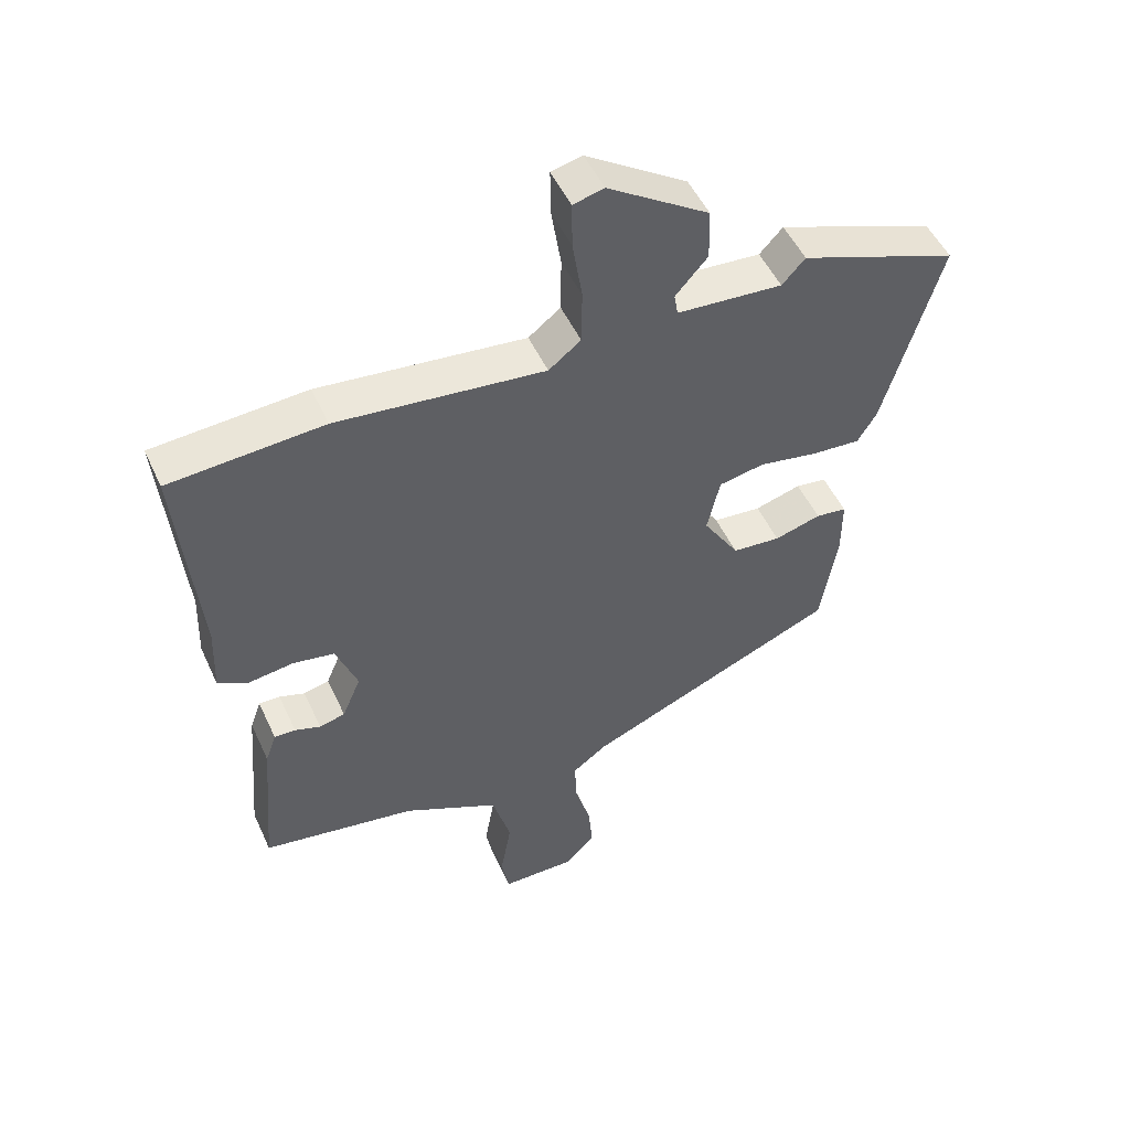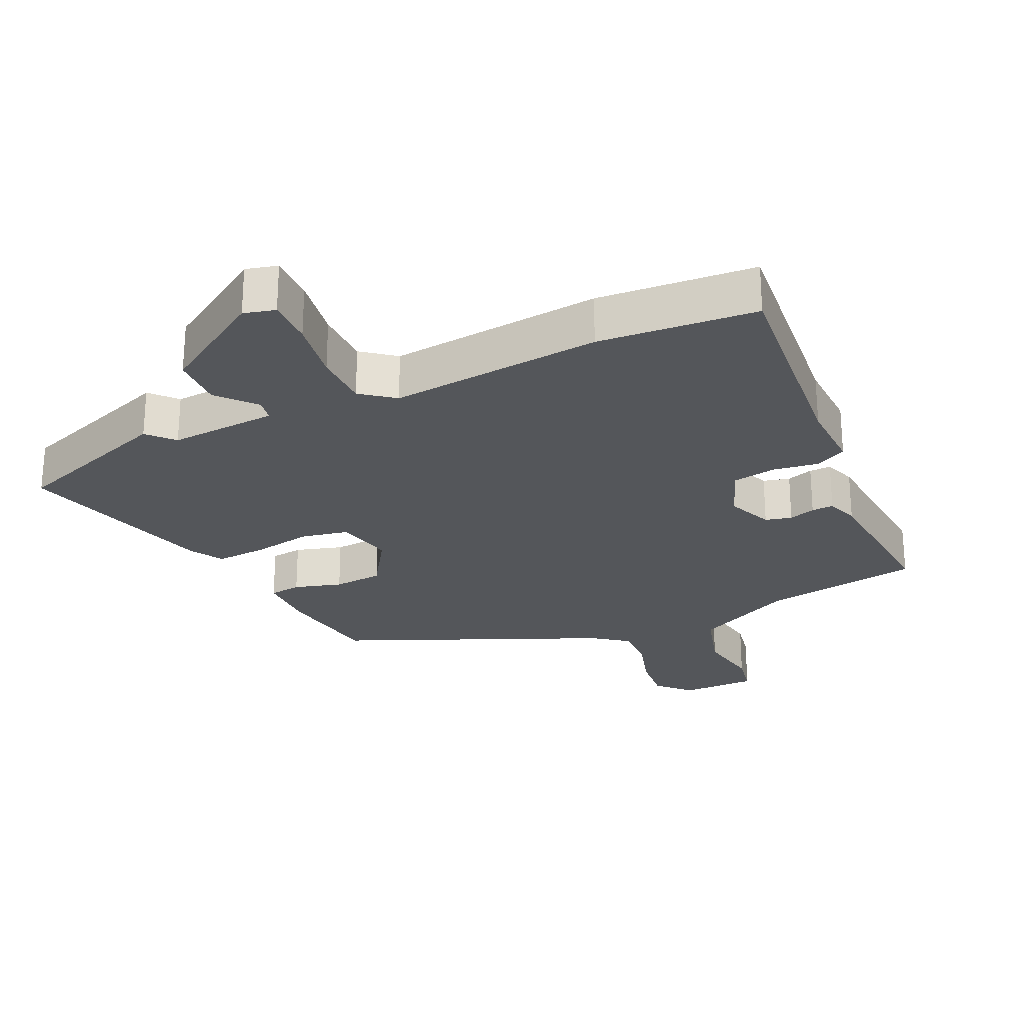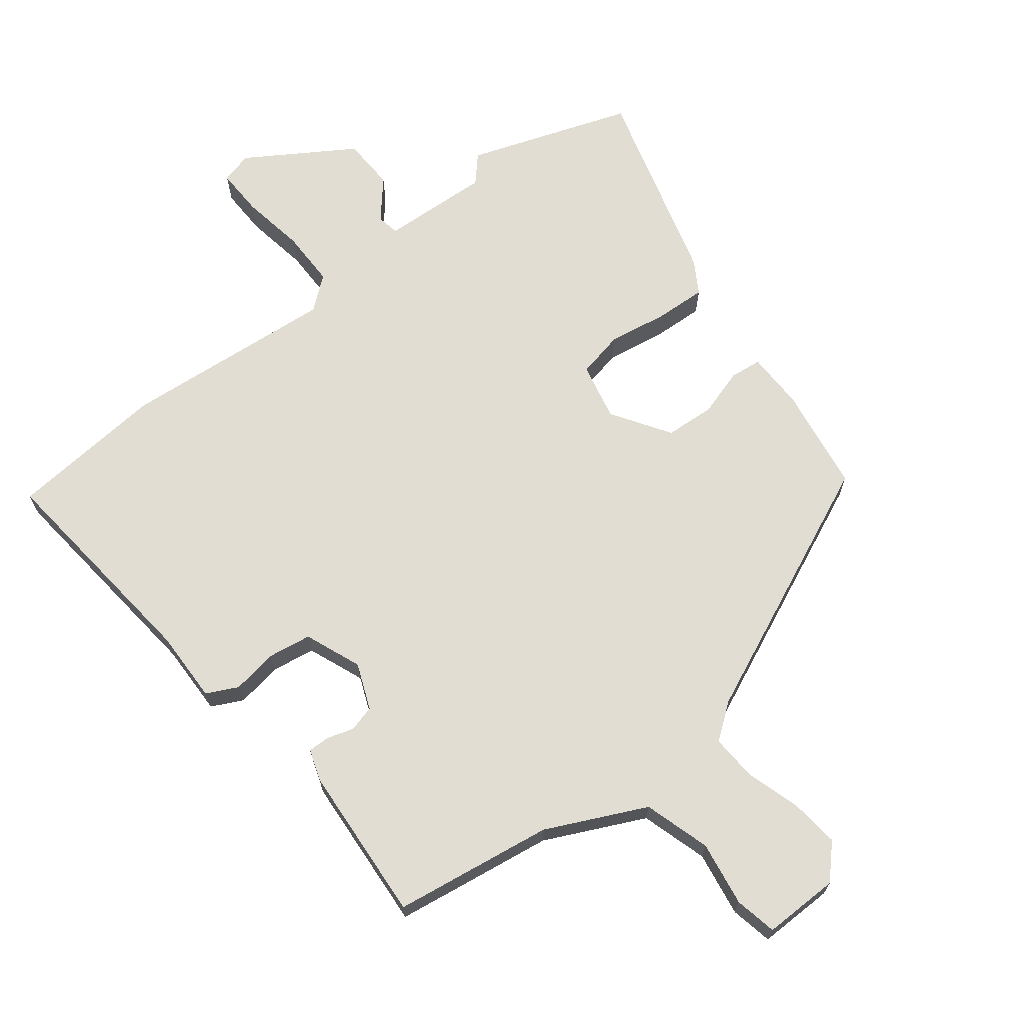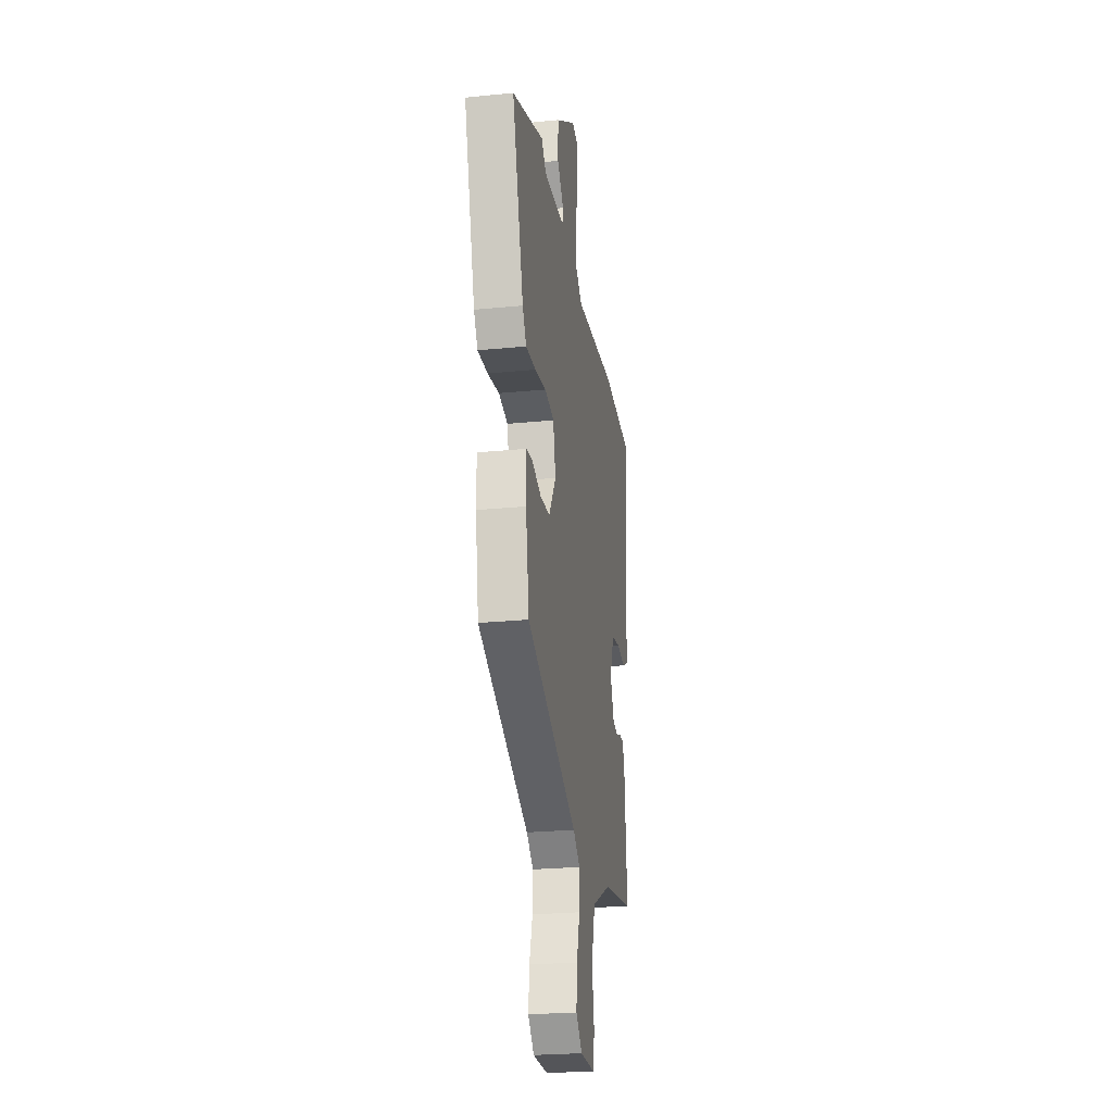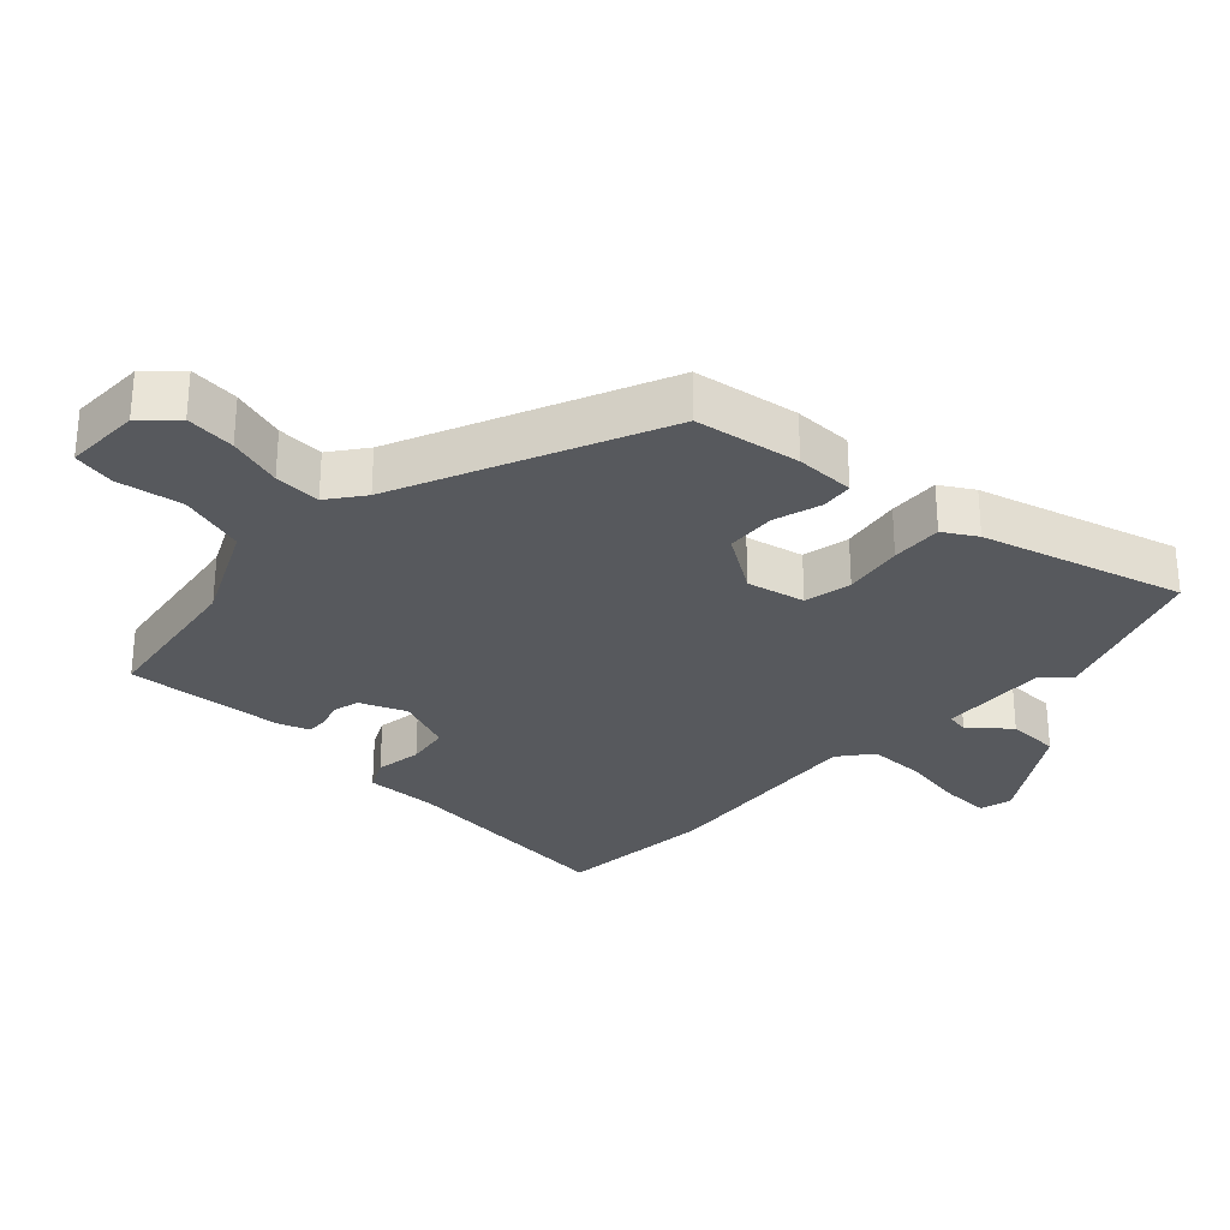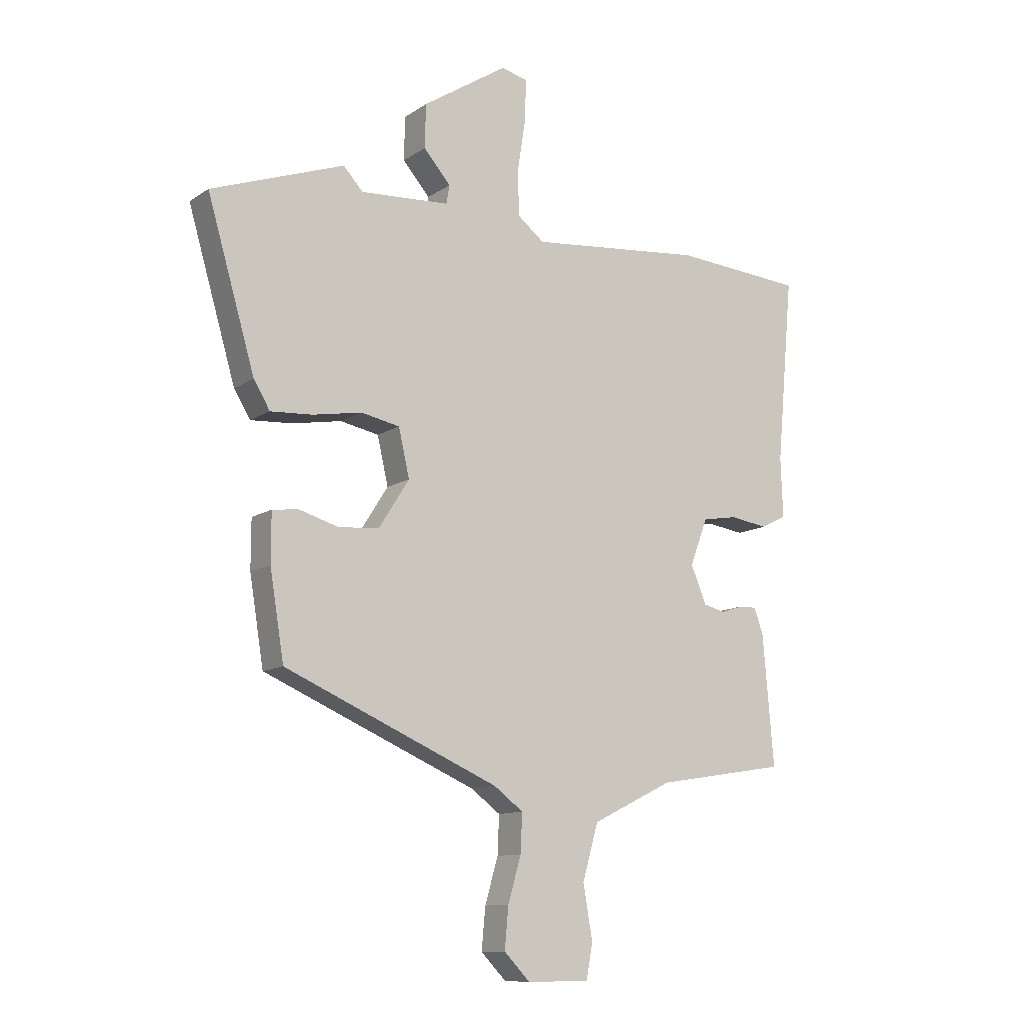
<metadata>
{"format":"obj","ext":"obj","renderer":"f3d","projection":"perspective","resolution":1024,"background":"white","views":[{"elev":50.3,"azim":155.9,"up":"+Z"},{"elev":-25.6,"azim":24.7,"up":"+Y"},{"elev":68.3,"azim":141.4,"up":"+Y"},{"elev":-24.8,"azim":-80.8,"up":"+Z"},{"elev":-29.2,"azim":-133.7,"up":"+Y"},{"elev":-11.5,"azim":-33.3,"up":"+Z"}]}
</metadata>
<code>
v 0.504 0.07 -0.414
v 0.263 0.07 -0.453
v 0.114 0.07 -0.526
v 0.085 0.07 -0.627
v 0.102 0.07 -0.725
v 0.09 0.07 -0.789
v -0.025 0.07 -0.789
v -0.072 0.07 -0.741
v -0.065 0.07 -0.666
v -0.041 0.07 -0.584
v -0.038 0.07 -0.514
v -0.092 0.07 -0.474
v -0.486 0.07 -0.305
v -0.512 0.07 -0.147
v -0.512 0.07 -0.058
v -0.464 0.07 -0.052
v -0.392 0.07 -0.073
v -0.317 0.07 -0.067
v -0.261 0.07 0.021
v -0.281 0.07 0.108
v -0.352 0.07 0.122
v -0.442 0.07 0.106
v -0.519 0.07 0.101
v -0.549 0.07 0.15
v -0.637 0.07 0.45
v -0.392 0.07 0.539
v -0.356 0.07 0.5
v -0.192 0.07 0.511
v -0.186 0.07 0.545
v -0.236 0.07 0.602
v -0.234 0.07 0.682
v -0.077 0.07 0.784
v -0.029 0.07 0.772
v -0.03 0.07 0.7
v -0.045 0.07 0.604
v -0.044 0.07 0.518
v 0.006 0.07 0.479
v 0.328 0.07 0.512
v 0.567 0.07 0.495
v 0.536 0.07 0.156
v 0.54 0.07 0.047
v 0.493 0.07 0.023
v 0.423 0.07 0.033
v 0.358 0.07 0.022
v 0.325 0.07 -0.064
v 0.354 0.07 -0.133
v 0.394 0.07 -0.143
v 0.434 0.07 -0.13
v 0.467 0.07 -0.129
v 0.484 0.07 -0.177
v 0.504 0 -0.414
v 0.263 0 -0.453
v 0.114 0 -0.526
v 0.085 0 -0.627
v 0.102 0 -0.725
v 0.09 0 -0.789
v -0.025 0 -0.789
v -0.072 0 -0.741
v -0.065 0 -0.666
v -0.041 0 -0.584
v -0.038 0 -0.514
v -0.092 0 -0.474
v -0.486 0 -0.305
v -0.512 0 -0.147
v -0.512 0 -0.058
v -0.464 0 -0.052
v -0.392 0 -0.073
v -0.317 0 -0.067
v -0.261 0 0.021
v -0.281 0 0.108
v -0.352 0 0.122
v -0.442 0 0.106
v -0.519 0 0.101
v -0.549 0 0.15
v -0.637 0 0.45
v -0.392 0 0.539
v -0.356 0 0.5
v -0.192 0 0.511
v -0.186 0 0.545
v -0.236 0 0.602
v -0.234 0 0.682
v -0.077 0 0.784
v -0.029 0 0.772
v -0.03 0 0.7
v -0.045 0 0.604
v -0.044 0 0.518
v 0.006 0 0.479
v 0.328 0 0.512
v 0.567 0 0.495
v 0.536 0 0.156
v 0.54 0 0.047
v 0.493 0 0.023
v 0.423 0 0.033
v 0.358 0 0.022
v 0.325 0 -0.064
v 0.354 0 -0.133
v 0.394 0 -0.143
v 0.434 0 -0.13
v 0.467 0 -0.129
v 0.484 0 -0.177
f 47 48 49 50
f 46 47 50 1
f 40 41 42 43
f 40 43 44
f 37 38 39 40
f 37 40 44
f 36 37 44 45
f 32 33 34 35
f 32 35 36
f 29 30 31 32
f 28 29 32 36
f 27 28 36 45
f 25 26 27
f 21 22 23 24
f 21 24 25 27
f 14 15 16 17
f 12 13 14 17
f 11 12 17 18
f 7 8 9 10
f 7 10 11
f 4 5 6 7
f 3 4 7 11
f 2 3 11 18
f 46 1 2 18
f 20 21 27
f 19 20 27 45
f 18 19 45 46
f 100 99 98 97
f 51 100 97 96
f 93 92 91 90
f 94 93 90
f 90 89 88 87
f 94 90 87
f 95 94 87 86
f 85 84 83 82
f 86 85 82
f 82 81 80 79
f 86 82 79 78
f 95 86 78 77
f 77 76 75
f 74 73 72 71
f 77 75 74 71
f 67 66 65 64
f 67 64 63 62
f 68 67 62 61
f 60 59 58 57
f 61 60 57
f 57 56 55 54
f 61 57 54 53
f 68 61 53 52
f 68 52 51 96
f 77 71 70
f 95 77 70 69
f 96 95 69 68
f 1 51 52 2
f 2 52 53 3
f 3 53 54 4
f 4 54 55 5
f 5 55 56 6
f 6 56 57 7
f 7 57 58 8
f 8 58 59 9
f 9 59 60 10
f 10 60 61 11
f 11 61 62 12
f 12 62 63 13
f 13 63 64 14
f 14 64 65 15
f 15 65 66 16
f 16 66 67 17
f 17 67 68 18
f 18 68 69 19
f 19 69 70 20
f 20 70 71 21
f 21 71 72 22
f 22 72 73 23
f 23 73 74 24
f 24 74 75 25
f 25 75 76 26
f 26 76 77 27
f 27 77 78 28
f 28 78 79 29
f 29 79 80 30
f 30 80 81 31
f 31 81 82 32
f 32 82 83 33
f 33 83 84 34
f 34 84 85 35
f 35 85 86 36
f 36 86 87 37
f 37 87 88 38
f 38 88 89 39
f 39 89 90 40
f 40 90 91 41
f 41 91 92 42
f 42 92 93 43
f 43 93 94 44
f 44 94 95 45
f 45 95 96 46
f 46 96 97 47
f 47 97 98 48
f 48 98 99 49
f 49 99 100 50
f 50 100 51 1

</code>
